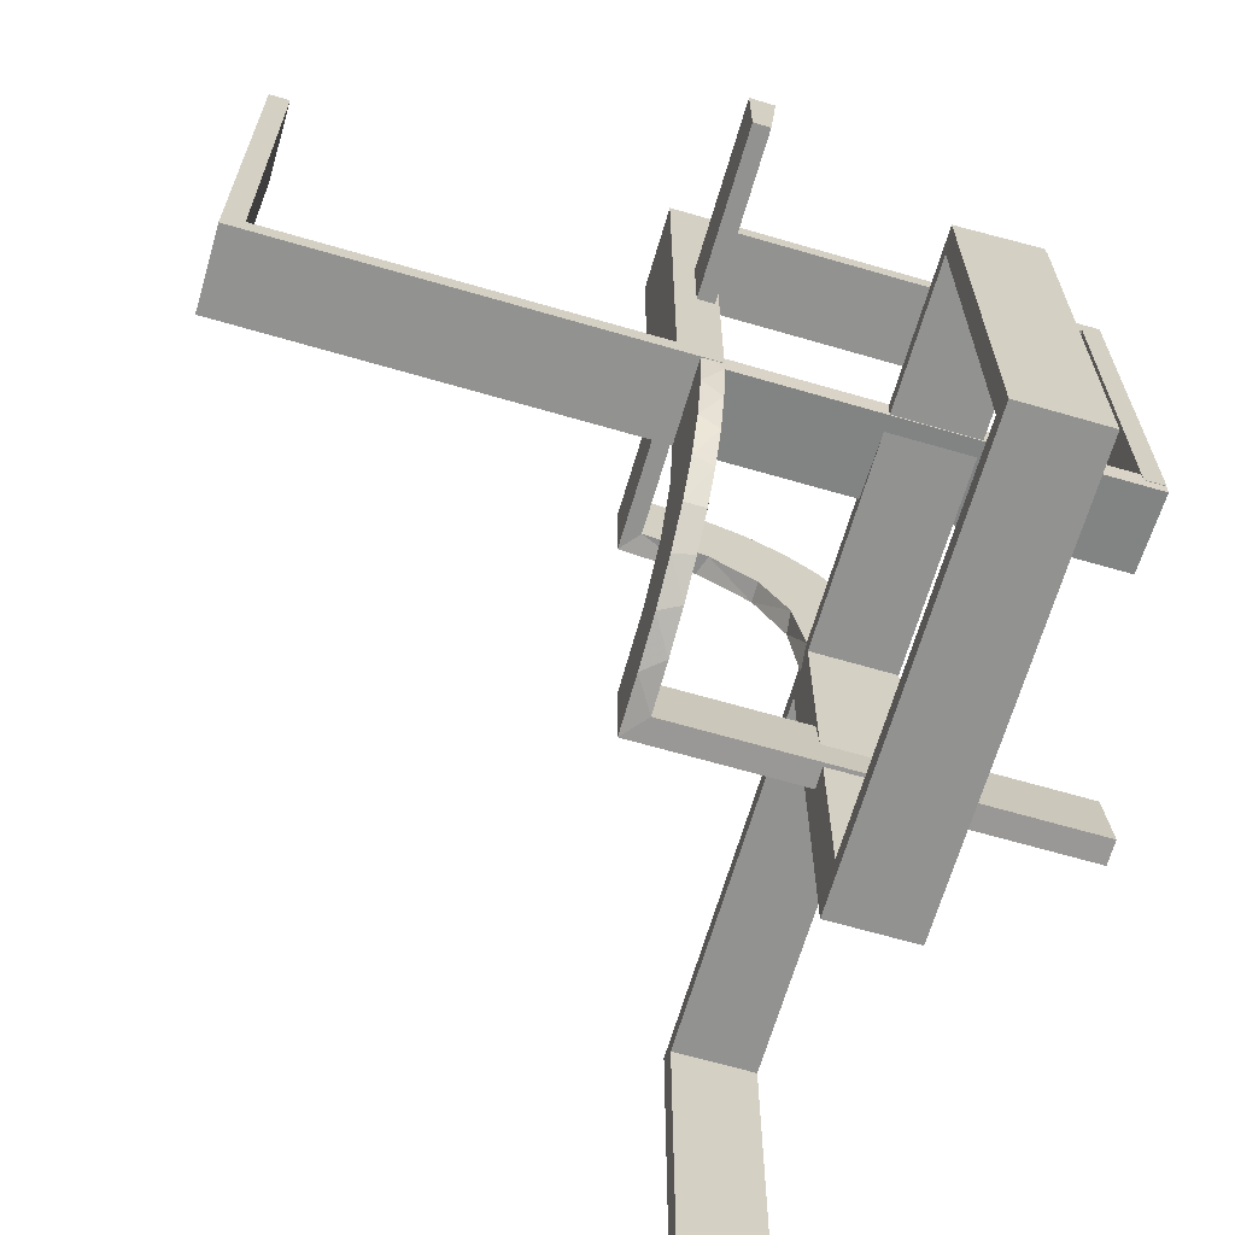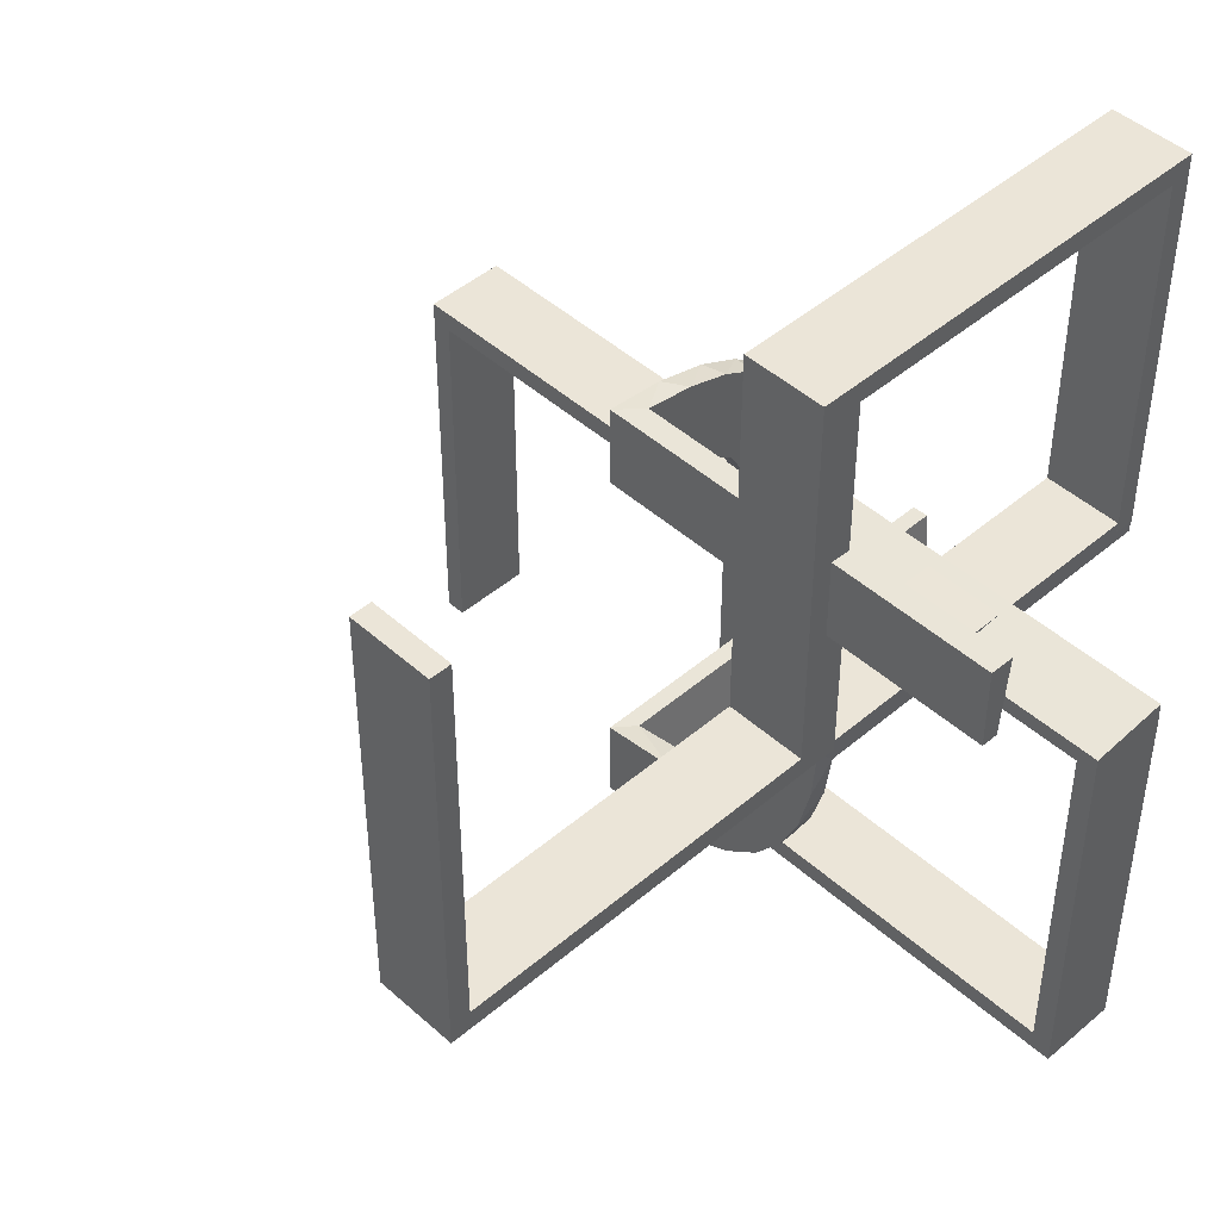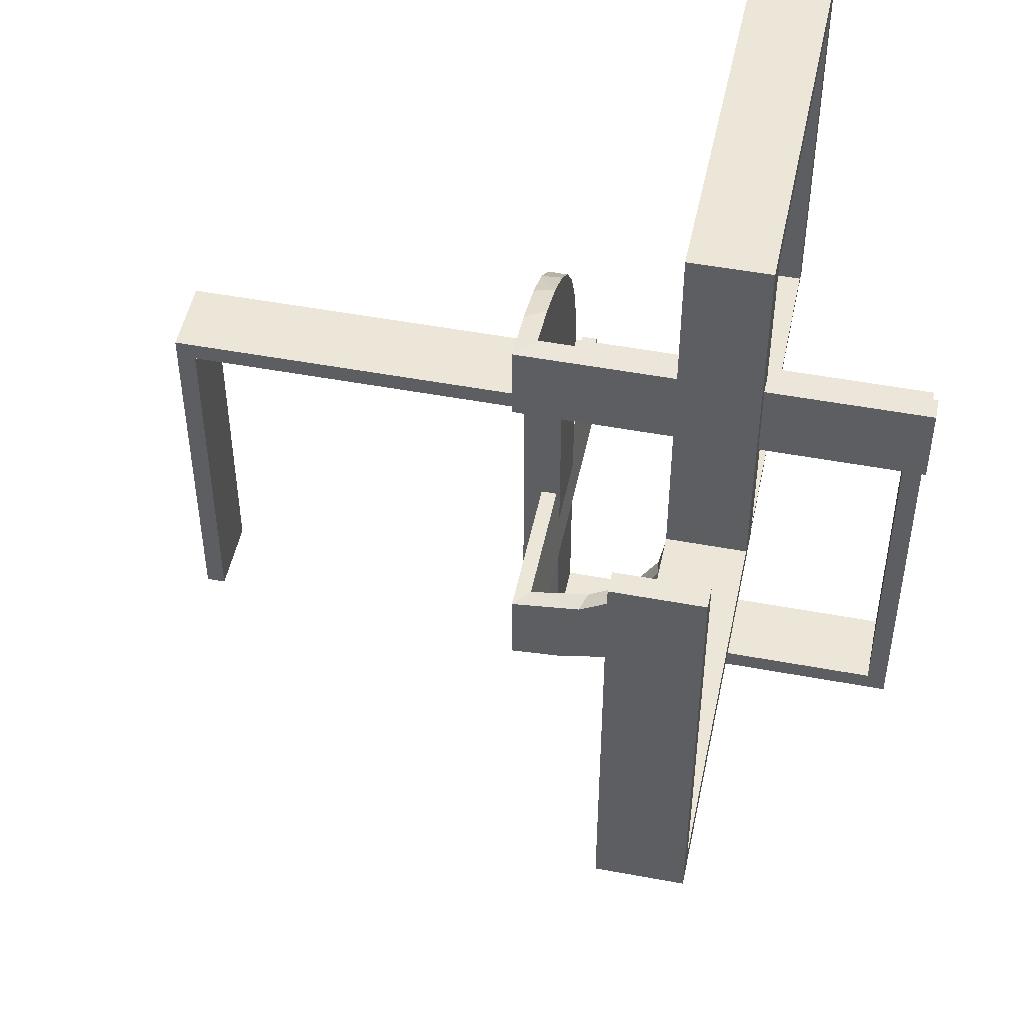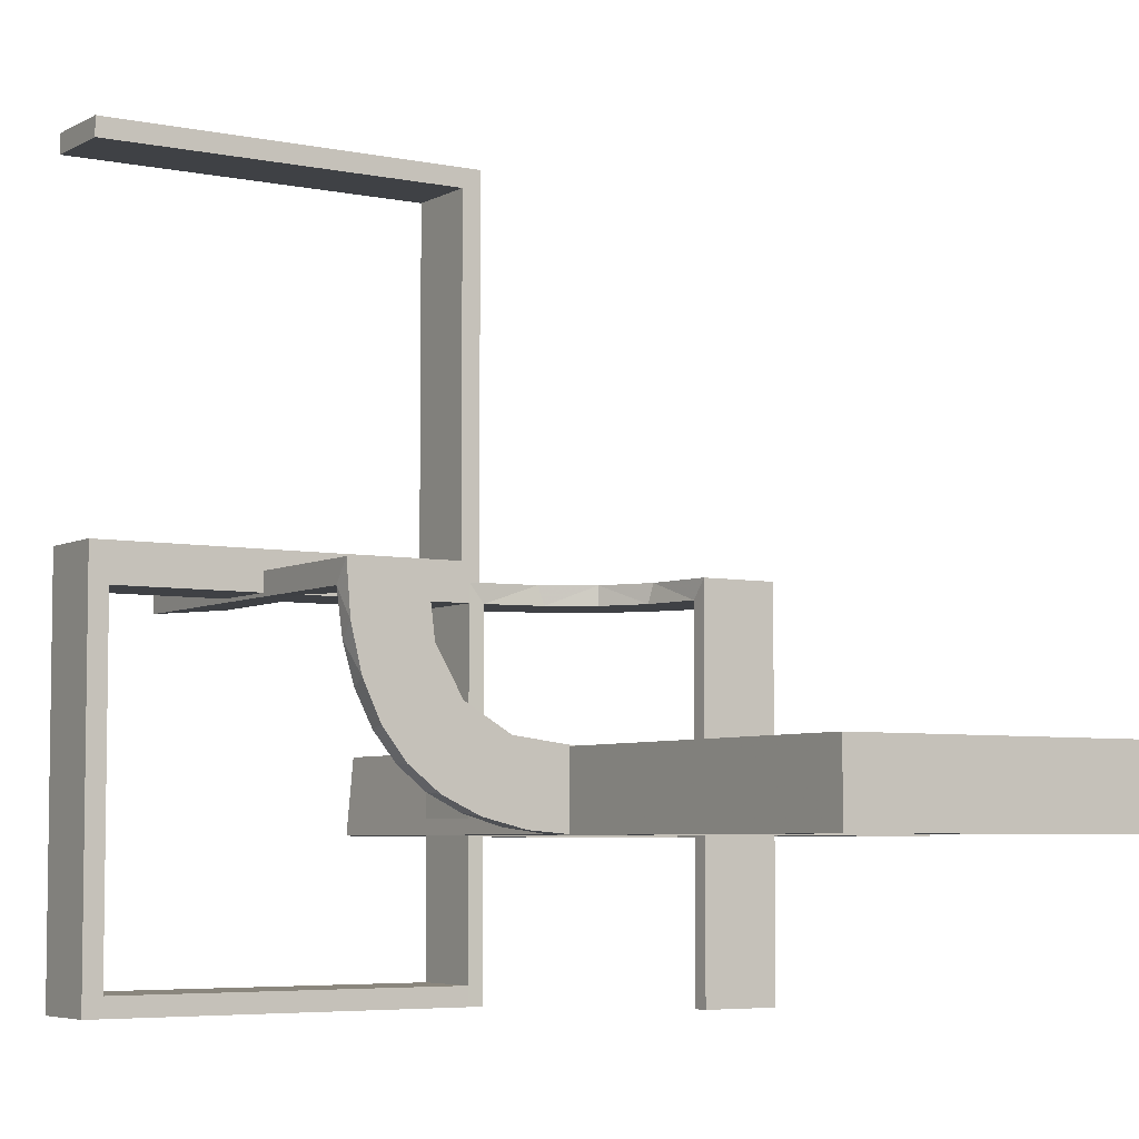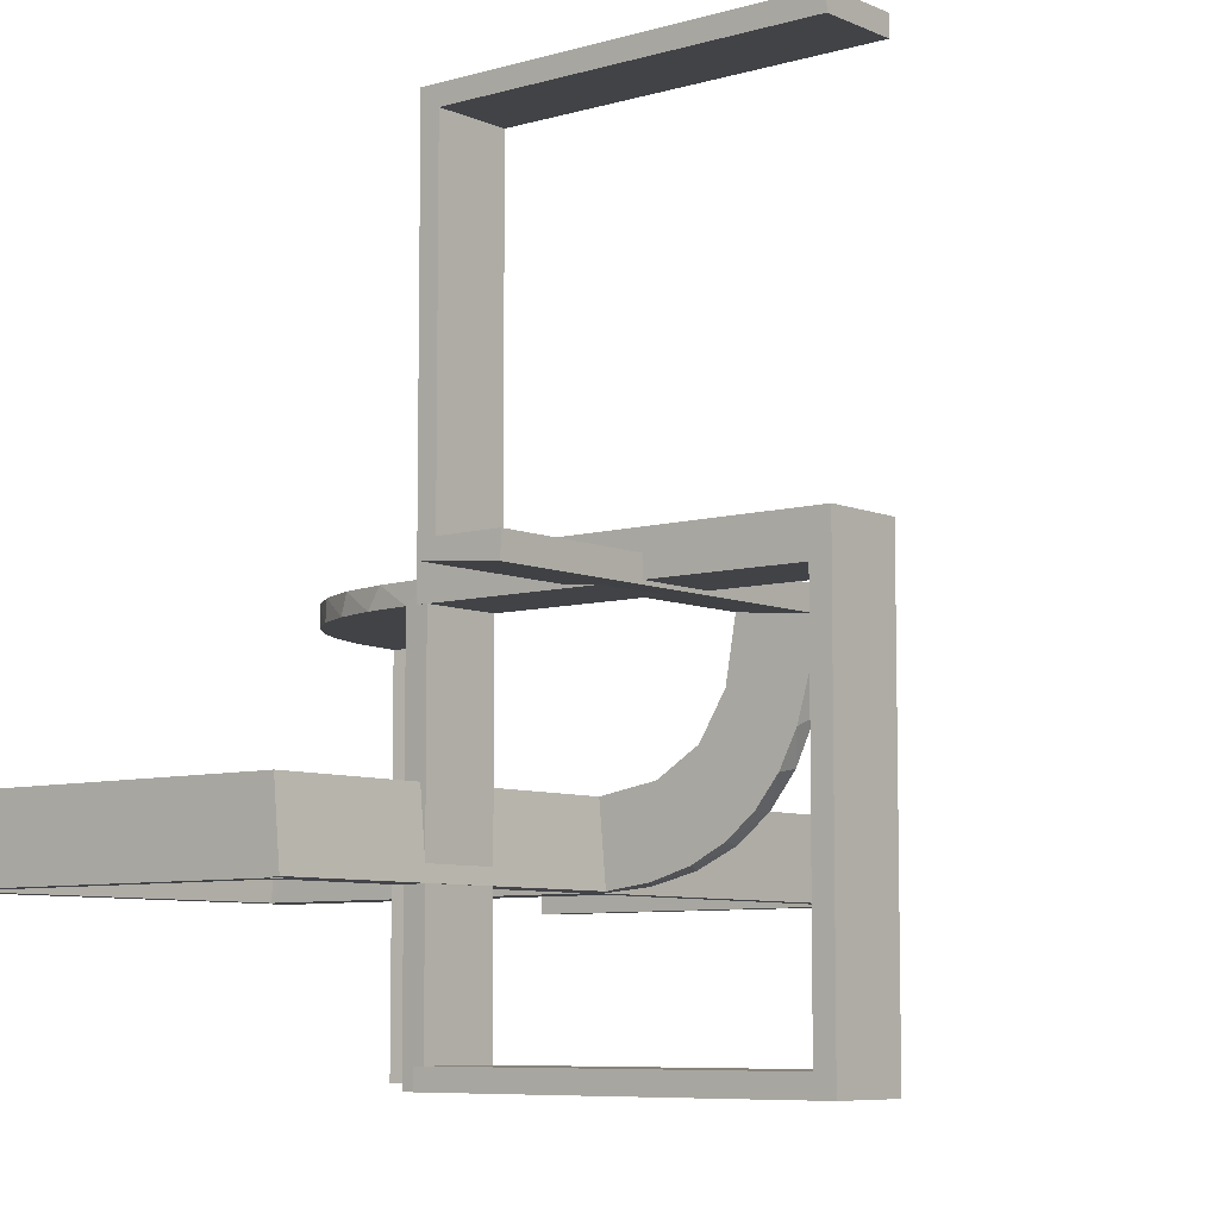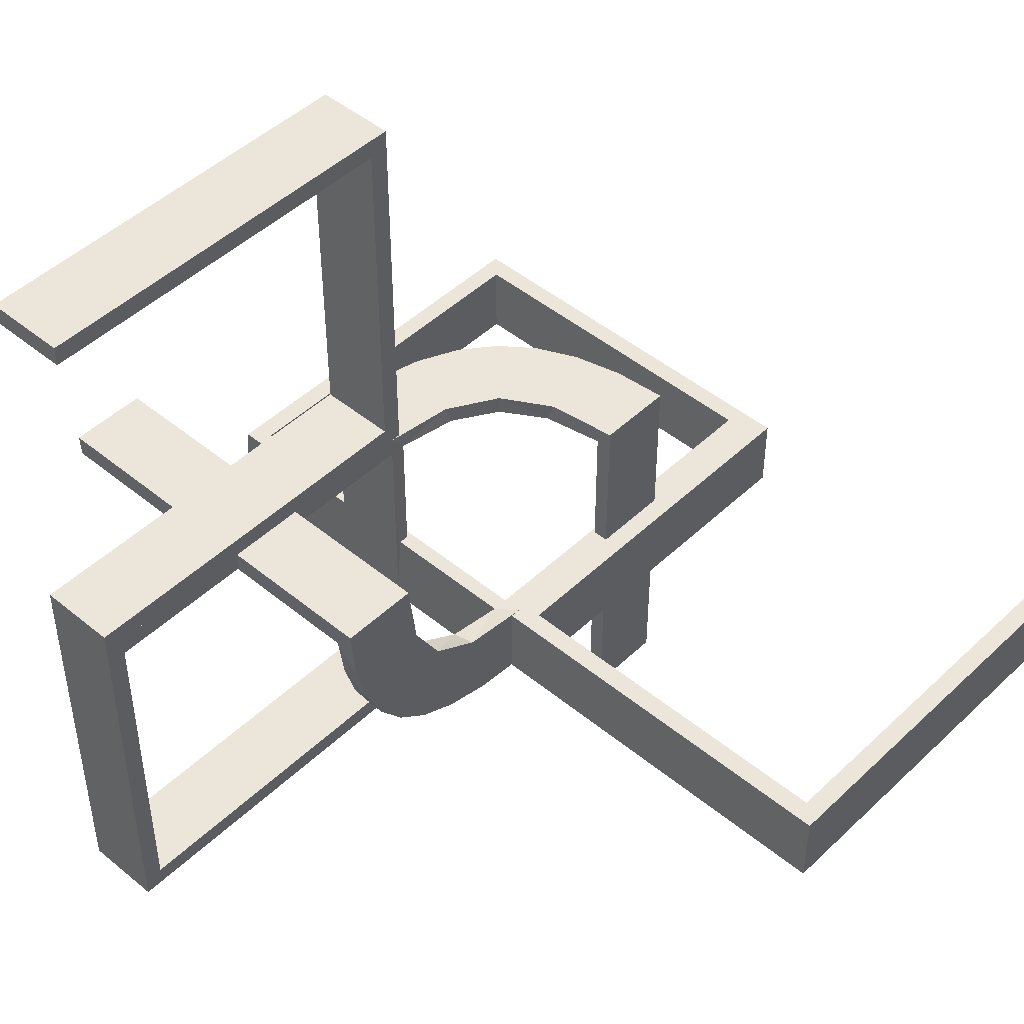
<metadata>
{"format":"obj","ext":"obj","renderer":"f3d","projection":"perspective","resolution":1024,"background":"white","views":[{"elev":-66.2,"azim":-106.3,"up":"+Z"},{"elev":45.9,"azim":-134.3,"up":"+Z"},{"elev":49.5,"azim":-168.3,"up":"+Z"},{"elev":-5.4,"azim":57.5,"up":"+Y"},{"elev":-7.3,"azim":-50.7,"up":"+Y"},{"elev":46.9,"azim":43.0,"up":"+Y"}]}
</metadata>
<code>
v 0 0 0.1861
v 0 0 -0.2861
v 0 0 0.2861
v 0 0 -0.1861
v 0 -0.08911 0.1752
v 0 -0.2229 0.209
v 0 -0.2 0
v 0 -0.2 -0.01389
v 0 -0.2 -0.5
v 0 -0.2944 0.05548
v 0 -0.1808 0.2419
v 0 -0.3 0
v 0 -0.3 -0.01389
v 0 -0.3 -0.5
v 0 -0.2558 0.1669
v 0 -0.5 -0.2861
v 0 -0.5 -0.2361
v 0 -0.5 -0.1861
v 0 -0.1891 0.07522
v 0 -0.1521 0.1383
v 0 -0.375 -0.2111
v 0 -0.375 -0.2361
v 0 -0.375 -0.2611
v 0 -0.06937 0.2805
v 0 -0.25 -0.2111
v 0 -0.25 -0.2861
v 0 -0.25 -0.2361
v 0 -0.25 -0.2611
v 0 -0.1296 0.2657
v 0 -0.2796 0.1157
v 0.475 -0.2 -0.025
v 0.475 -0.2 -0.5
v 0.475 -0.3 -0.025
v 0.475 -0.3 -0.5
v -0.3813 -0.2741 0.01339
v -0.3813 -0.02728 0.2602
v -0.3813 -0.0227 0.2107
v -0.3813 -0.2493 0.0111
v -0.3813 -0.2246 0.008806
v -0.3813 -0.02499 0.2354
v -0.2 0 0
v -0.2 0 0.5
v -0.2 -0.475 0
v -0.2 -0.475 0.475
v -0.2 -0.5 0
v -0.2 -0.5 0.5
v -0.2 -0.025 0
v -0.2 -0.025 0.475
v -0.02957 -0.2625 -0.2849
v -0.02957 -0.025 -0.2849
v -0.02957 -0.5 -0.2849
v -0.1296 0 -0.2657
v -0.1999 -0.025 -0.006515
v -0.1999 -0.1833 -0.006515
v -0.1999 -0.3417 -0.006515
v -0.1999 -0.5 -0.006515
v -0.02728 -0.2625 -0.2602
v -0.02728 -0.3812 -0.2602
v -0.1521 0 -0.1383
v -0.1521 -0.025 -0.1383
v -0.1855 -0.025 -0.2389
v -0.225 -0.375 0.01389
v -0.225 -0.25 0.01389
v -0.09678 -0.025 -0.1726
v -0.3417 -0.02041 0.186
v -0.3417 -0.1999 0.006515
v -0.1865 -0.025 -0.08288
v -0.275 -0.375 0.01389
v -0.275 -0.25 0.01389
v -0.2558 0 -0.1669
v -0.2755 -0.025 -0.127
v -0.2229 0 -0.209
v -0.2229 -0.025 -0.209
v -0.3 0 0
v -0.3 0 0.5
v -0.3 -0.475 0
v -0.3 -0.475 0.475
v -0.3 -0.5 0
v -0.3 -0.5 0.5
v -0.3 -0.025 0
v -0.3 -0.025 0.475
v -0.1808 0 -0.2419
v 0.025 -0.2 -0.025
v 0.025 -0.2 -0.5
v 0.025 -0.3 -0.025
v 0.025 -0.3 -0.5
v -0.2908 -0.025 -0.075
v -0.5 0 0.1861
v -0.5 0 0.2361
v -0.5 0 0.2861
v -0.5 -0.02041 0.186
v -0.5 -0.2 0
v -0.5 -0.2 -0.01389
v -0.5 -0.2 -0.5
v -0.5 -0.3 0
v -0.5 -0.3 -0.01389
v -0.5 -0.3 -0.5
v -0.5 -0.1999 0.006515
v -0.5 -0.2493 0.0111
v -0.5 -0.02957 0.2849
v -0.5 -0.25 -0.01389
v -0.5 -0.2988 0.01568
v -0.5 -0.02499 0.2354
v 0.5 -0.2 0
v 0.5 -0.2 -0.5
v 0.5 -0.3 0
v 0.5 -0.3 -0.5
v -0.1409 -0.025 -0.2616
v -0.025 -0.2229 0.209
v -0.025 -0.02041 0.186
v -0.025 -0.2 0
v -0.025 -0.2 -0.475
v -0.025 -0.09678 0.1726
v -0.025 -0.2908 0.075
v -0.025 -0.1855 0.2389
v -0.025 -0.3 0
v -0.025 -0.3 -0.475
v -0.025 -0.2755 0.127
v -0.025 -0.1409 0.2616
v -0.025 -0.1999 0.006515
v -0.025 -0.1521 0.1383
v -0.025 -0.02957 0.2849
v -0.025 -0.08889 0.2769
v -0.025 -0.2528 0.1716
v -0.025 -0.2988 0.01568
v -0.025 -0.1865 0.08288
v -0.08889 -0.025 -0.2769
v -0.2741 -0.2625 -0.01339
v -0.2741 -0.3812 -0.01339
v -0.2528 -0.025 -0.1716
v -0.375 0 0.2611
v -0.375 0 0.2361
v -0.375 0 0.2111
v -0.375 -0.275 -0.01389
v -0.375 -0.225 -0.01389
v -0.375 -0.25 -0.01389
v -0.08911 0 -0.1752
v -0.2625 -0.2741 0.01339
v -0.2625 -0.02728 0.2602
v -0.2625 -0.0227 0.2107
v -0.2625 -0.2493 0.0111
v -0.2625 -0.02957 0.2849
v -0.2625 -0.2988 0.01568
v -0.2625 -0.2246 0.008806
v -0.2625 -0.02499 0.2354
v -0.2988 -0.2625 -0.01568
v -0.2988 -0.025 -0.01568
v -0.2988 -0.5 -0.01568
v -0.2 0 0
v -0.2 0 0.5
v -0.2 0 0.01389
v -0.2 0.025 0.5
v -0.2 0.025 0.025
v -0.2 -0.5 0.01389
v -0.2 0.5 0
v -0.2 0.5 0.5
v -0.2 -0.25 0.01389
v -0.2 0.475 0.5
v -0.2 0.475 0.025
v -0.1891 0 -0.07522
v -0.06937 0 -0.2805
v -0.25 0 0.2611
v -0.25 0 0.2361
v -0.25 0 0.2861
v -0.25 0 0.2111
v -0.25 -0.2 -0.01389
v -0.25 -0.275 -0.01389
v -0.25 -0.225 -0.01389
v -0.25 -0.5 0.01389
v -0.25 -0.375 0.01389
v -0.25 -0.25 -0.01389
v -0.25 -0.25 0.01389
v -0.1833 -0.02041 0.186
v -0.1833 -0.1999 0.006515
v -0.3 0 0
v -0.3 0 0.5
v -0.3 0 0.01389
v -0.3 0.025 0.5
v -0.3 0.025 0.025
v -0.3 -0.5 0.01389
v -0.3 0.5 0
v -0.3 0.5 0.5
v -0.3 0.475 0.5
v -0.3 0.475 0.025
v -0.2493 -0.2625 -0.0111
v -0.2493 -0.3812 -0.0111
v -0.2493 -0.5 -0.0111
v -0.2796 0 -0.1157
v -0.0227 -0.2625 -0.2107
v -0.0227 -0.3812 -0.2107
v -0.02041 -0.025 -0.186
v -0.02041 -0.1833 -0.186
v -0.02041 -0.3417 -0.186
v -0.02041 -0.5 -0.186
v -0.2944 0 -0.05548
v -0.475 -0.2 0
v -0.475 -0.2 -0.475
v -0.475 -0.3 0
v -0.475 -0.3 -0.475
v -0.2246 -0.2625 -0.008806
v -0.2246 -0.3812 -0.008806
v -0.02499 -0.2625 -0.2354
v -0.02499 -0.3812 -0.2354
v -0.02499 -0.5 -0.2354
f 7 9 112
f 197 112 9
f 94 92 197
f 9 94 197
f 12 116 117
f 199 14 117
f 97 199 95
f 14 199 97
f 14 97 94
f 97 95 92
f 12 14 9
f 117 116 111
f 198 199 197
f 199 117 112
f 12 7 111
f 198 196 92
f 7 112 111
f 92 196 197
f 12 117 14
f 199 198 95
f 14 94 9
f 97 92 94
f 12 9 7
f 117 111 112
f 198 197 196
f 199 112 197
f 12 111 116
f 198 92 95
f 74 75 81
f 77 81 75
f 79 78 77
f 75 79 77
f 41 47 48
f 44 42 48
f 46 44 45
f 42 44 46
f 42 46 79
f 46 45 78
f 41 42 75
f 48 47 80
f 43 44 77
f 44 48 81
f 41 74 80
f 43 76 78
f 74 81 80
f 78 76 77
f 41 48 42
f 44 43 45
f 42 79 75
f 46 78 79
f 41 75 74
f 48 80 81
f 43 77 76
f 44 81 77
f 41 80 47
f 43 78 45
f 173 110 1
f 1 110 5
f 121 20 113
f 65 173 88
f 1 88 173
f 88 91 65
f 20 121 126
f 19 126 120
f 174 8 120
f 93 66 98
f 66 93 166
f 8 174 166
f 174 66 166
f 3 24 122
f 164 3 122
f 119 123 29
f 29 11 119
f 90 164 142
f 11 6 115
f 124 109 6
f 15 30 118
f 30 10 114
f 10 13 125
f 143 125 13
f 143 96 102
f 143 13 96
f 24 1 5
f 11 5 20
f 1 24 3
f 5 11 29
f 29 24 5
f 11 20 6
f 15 6 20
f 20 19 15
f 19 8 10
f 10 30 19
f 134 167 171
f 136 171 168
f 168 8 166
f 135 168 166
f 171 8 168
f 167 13 171
f 8 171 13
f 96 13 167
f 101 136 135
f 166 93 135
f 93 101 135
f 96 134 101
f 136 101 134
f 167 134 96
f 162 131 132
f 163 132 133
f 89 88 133
f 165 133 88
f 132 89 133
f 90 89 131
f 132 131 89
f 164 90 131
f 163 165 1
f 88 1 165
f 3 163 1
f 164 162 3
f 163 3 162
f 138 35 38
f 141 38 39
f 39 98 66
f 99 98 39
f 35 102 99
f 99 38 35
f 38 99 39
f 143 102 35
f 66 144 39
f 120 144 174
f 66 174 144
f 141 144 120
f 143 35 138
f 143 138 125
f 141 125 138
f 125 141 120
f 114 125 120
f 120 126 114
f 124 121 109
f 124 118 126
f 121 124 126
f 121 113 115
f 123 113 110
f 110 122 123
f 123 119 113
f 109 121 115
f 36 139 145
f 40 145 140
f 140 110 173
f 173 65 140
f 145 110 140
f 139 142 122
f 122 145 139
f 145 122 110
f 36 142 139
f 37 65 91
f 103 37 91
f 103 36 40
f 36 103 100
f 103 40 37
f 142 36 100
f 91 88 89
f 103 89 90
f 90 100 103
f 89 103 91
f 101 98 99
f 93 98 101
f 99 102 96
f 101 99 96
f 110 113 5
f 20 5 113
f 20 126 19
f 19 120 8
f 24 123 122
f 164 122 142
f 123 24 29
f 11 115 119
f 90 142 100
f 6 109 115
f 124 6 15
f 15 118 124
f 30 114 118
f 10 125 114
f 19 30 15
f 8 13 10
f 134 171 136
f 136 168 135
f 162 132 163
f 163 133 165
f 164 131 162
f 138 38 141
f 141 39 144
f 126 118 114
f 113 119 115
f 36 145 40
f 40 140 37
f 65 37 140
f 149 155 181
f 159 153 179
f 183 184 182
f 179 181 184
f 179 178 176
f 181 179 175
f 158 156 159
f 153 159 155
f 153 149 150
f 155 149 153
f 150 149 175
f 155 156 182
f 158 159 184
f 153 152 178
f 152 150 176
f 156 158 183
f 149 181 175
f 159 179 184
f 184 181 182
f 179 176 175
f 156 155 159
f 153 150 152
f 150 175 176
f 155 182 181
f 158 184 183
f 153 178 179
f 152 176 178
f 156 183 182
f 105 104 31
f 83 31 104
f 7 9 83
f 104 7 83
f 107 34 33
f 85 106 33
f 12 85 14
f 106 85 12
f 106 12 7
f 12 14 9
f 107 106 104
f 33 34 32
f 86 85 83
f 85 33 31
f 107 105 32
f 86 84 9
f 105 31 32
f 9 84 83
f 107 33 106
f 85 86 14
f 106 7 104
f 12 9 7
f 107 104 105
f 33 32 31
f 86 83 84
f 85 31 83
f 107 32 34
f 86 9 14
f 192 4 191
f 4 137 191
f 60 64 59
f 193 18 192
f 4 192 18
f 18 193 194
f 59 160 67
f 160 151 53
f 54 53 151
f 154 56 55
f 55 157 154
f 54 157 55
f 2 50 161
f 26 49 50
f 108 52 127
f 52 108 82
f 16 51 49
f 82 61 72
f 130 70 72
f 70 130 71
f 188 71 87
f 195 87 147
f 146 177 147
f 146 148 180
f 146 180 177
f 4 161 137
f 137 52 82
f 4 2 161
f 82 72 59
f 70 59 72
f 160 59 70
f 160 195 151
f 160 70 188
f 195 160 188
f 68 170 172
f 170 62 63
f 63 157 151
f 62 157 63
f 172 63 151
f 69 172 177
f 151 177 172
f 180 69 177
f 169 62 170
f 157 62 154
f 154 62 169
f 180 169 68
f 170 68 169
f 69 180 68
f 28 27 22
f 27 25 21
f 17 21 18
f 25 18 21
f 22 21 17
f 16 23 17
f 22 17 23
f 26 28 23
f 27 4 25
f 18 25 4
f 2 4 27
f 26 2 28
f 27 28 2
f 128 185 186
f 185 200 201
f 201 55 56
f 187 201 56
f 129 187 148
f 187 129 186
f 186 201 187
f 146 129 148
f 55 201 200
f 53 54 200
f 55 200 54
f 185 53 200
f 147 185 128
f 128 146 147
f 147 53 185
f 129 146 128
f 87 53 147
f 53 87 67
f 130 73 60
f 130 67 71
f 60 67 130
f 60 61 64
f 64 108 127
f 191 127 50
f 73 61 60
f 58 203 202
f 203 190 189
f 189 192 191
f 192 189 193
f 202 189 191
f 57 50 49
f 50 57 202
f 202 191 50
f 58 57 49
f 190 194 193
f 204 194 190
f 204 203 58
f 58 51 204
f 204 190 203
f 49 51 58
f 194 17 18
f 204 16 17
f 16 204 51
f 17 194 204
f 169 187 56
f 154 169 56
f 187 180 148
f 169 180 187
f 137 64 191
f 64 137 59
f 59 67 60
f 160 53 67
f 54 151 157
f 50 127 161
f 26 50 2
f 52 161 127
f 108 61 82
f 16 49 26
f 61 73 72
f 130 72 73
f 70 71 188
f 188 87 195
f 195 147 177
f 161 52 137
f 137 82 59
f 195 177 151
f 68 172 69
f 170 63 172
f 28 22 23
f 27 21 22
f 26 23 16
f 128 186 129
f 185 201 186
f 87 71 67
f 61 108 64
f 64 127 191
f 58 202 57
f 203 189 202
f 189 190 193

</code>
